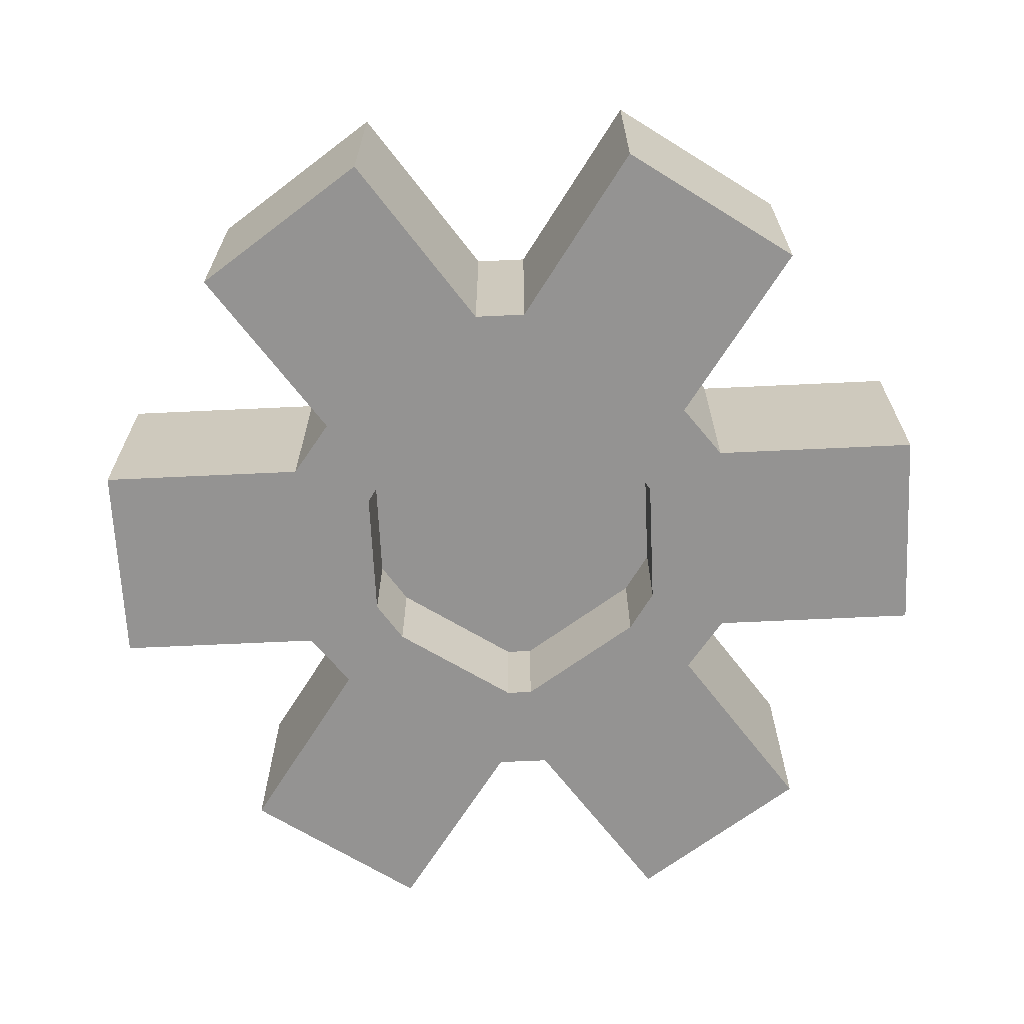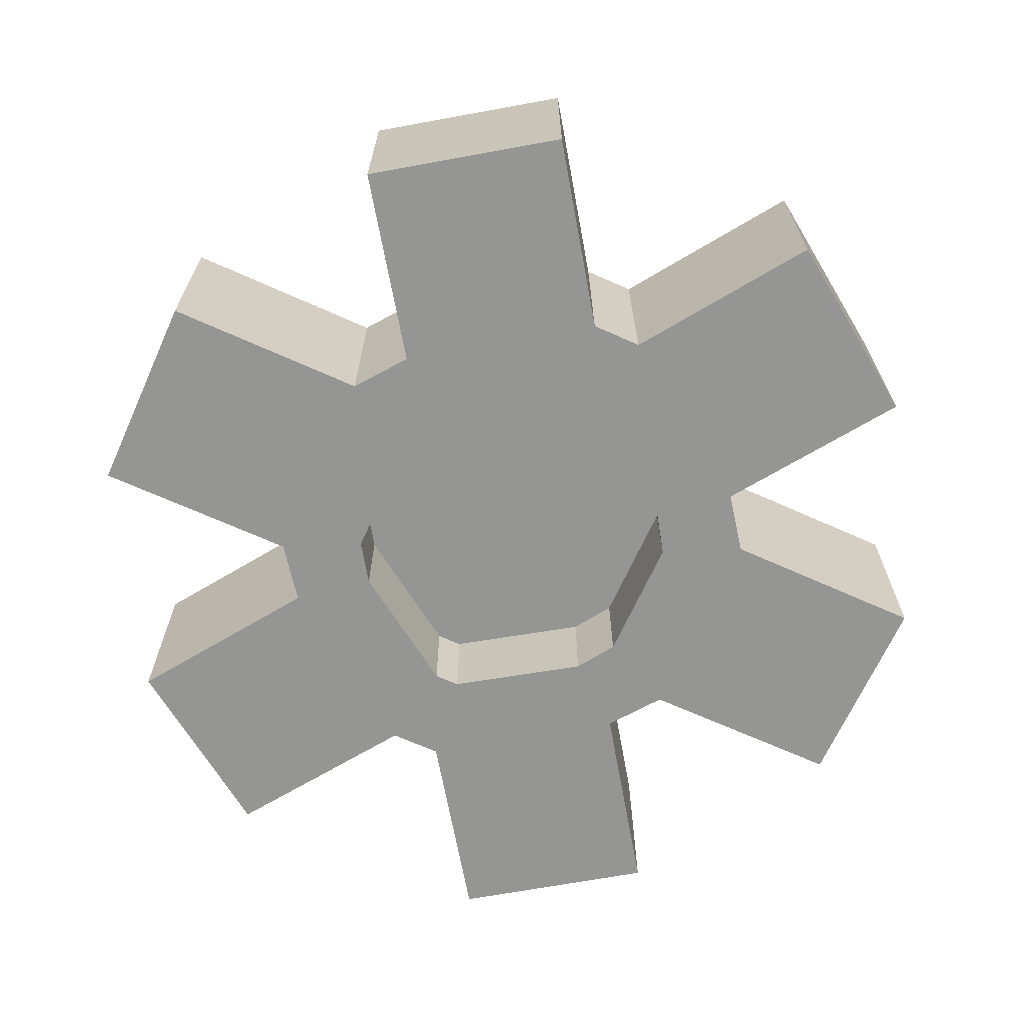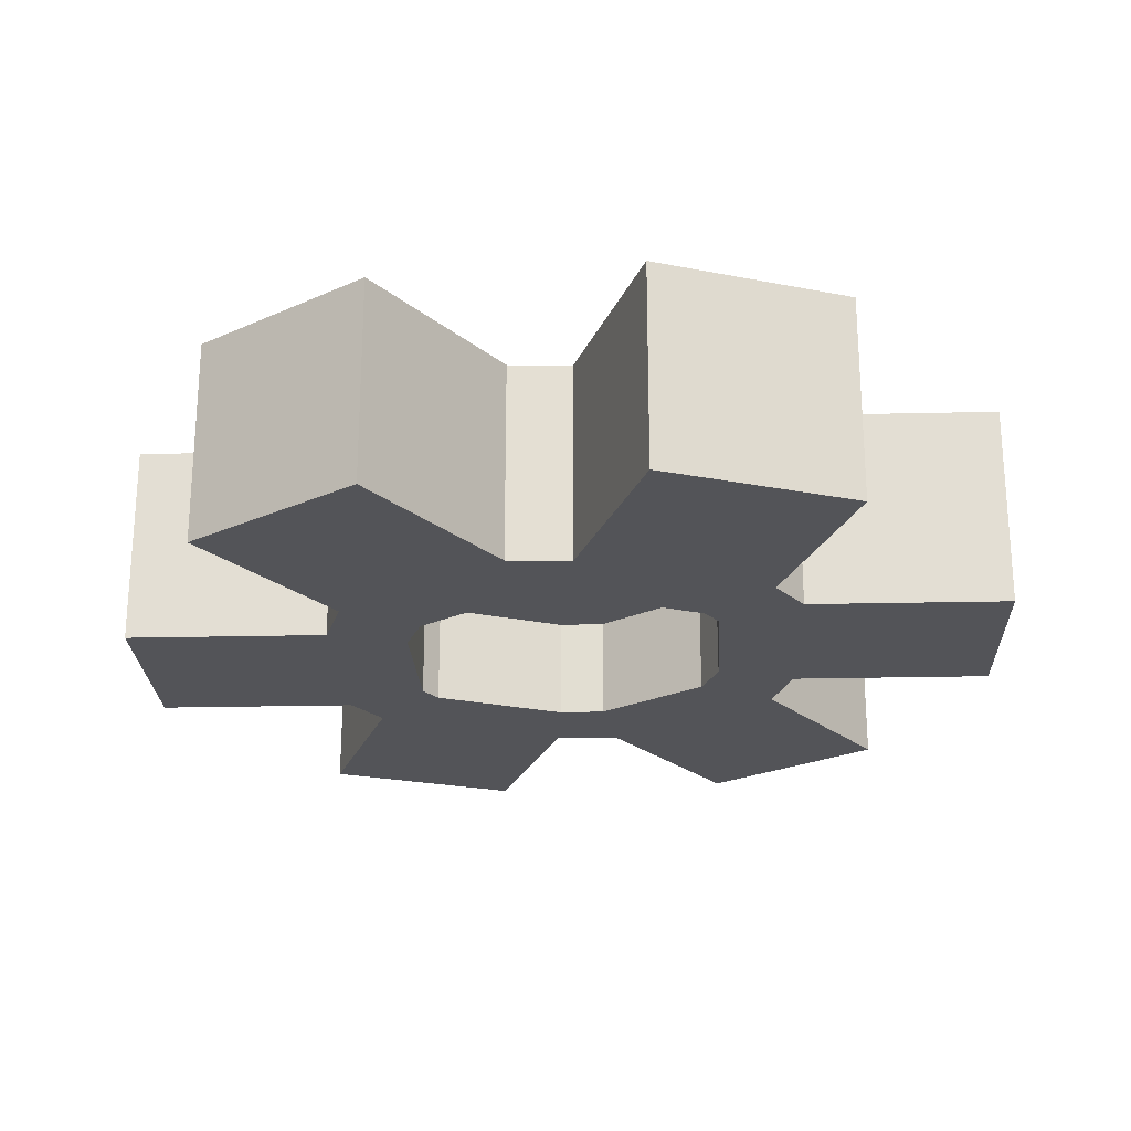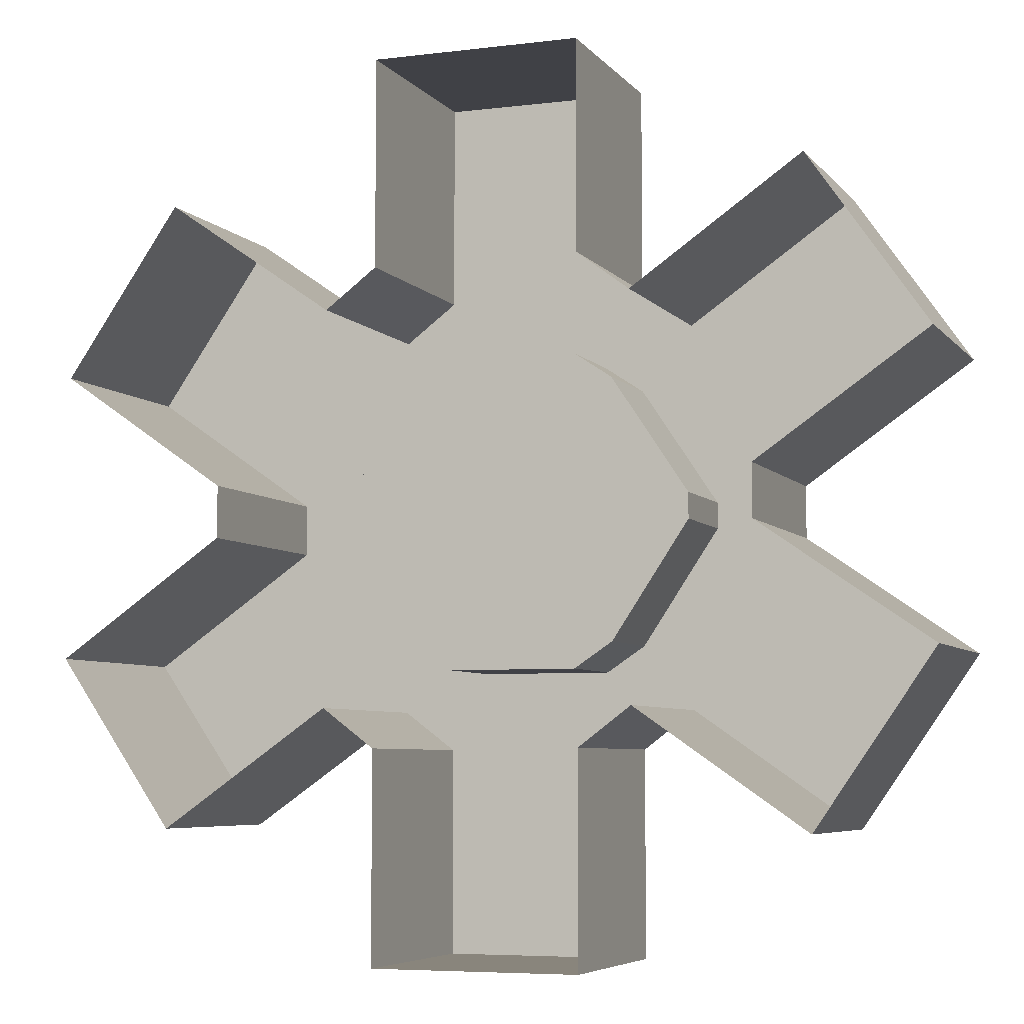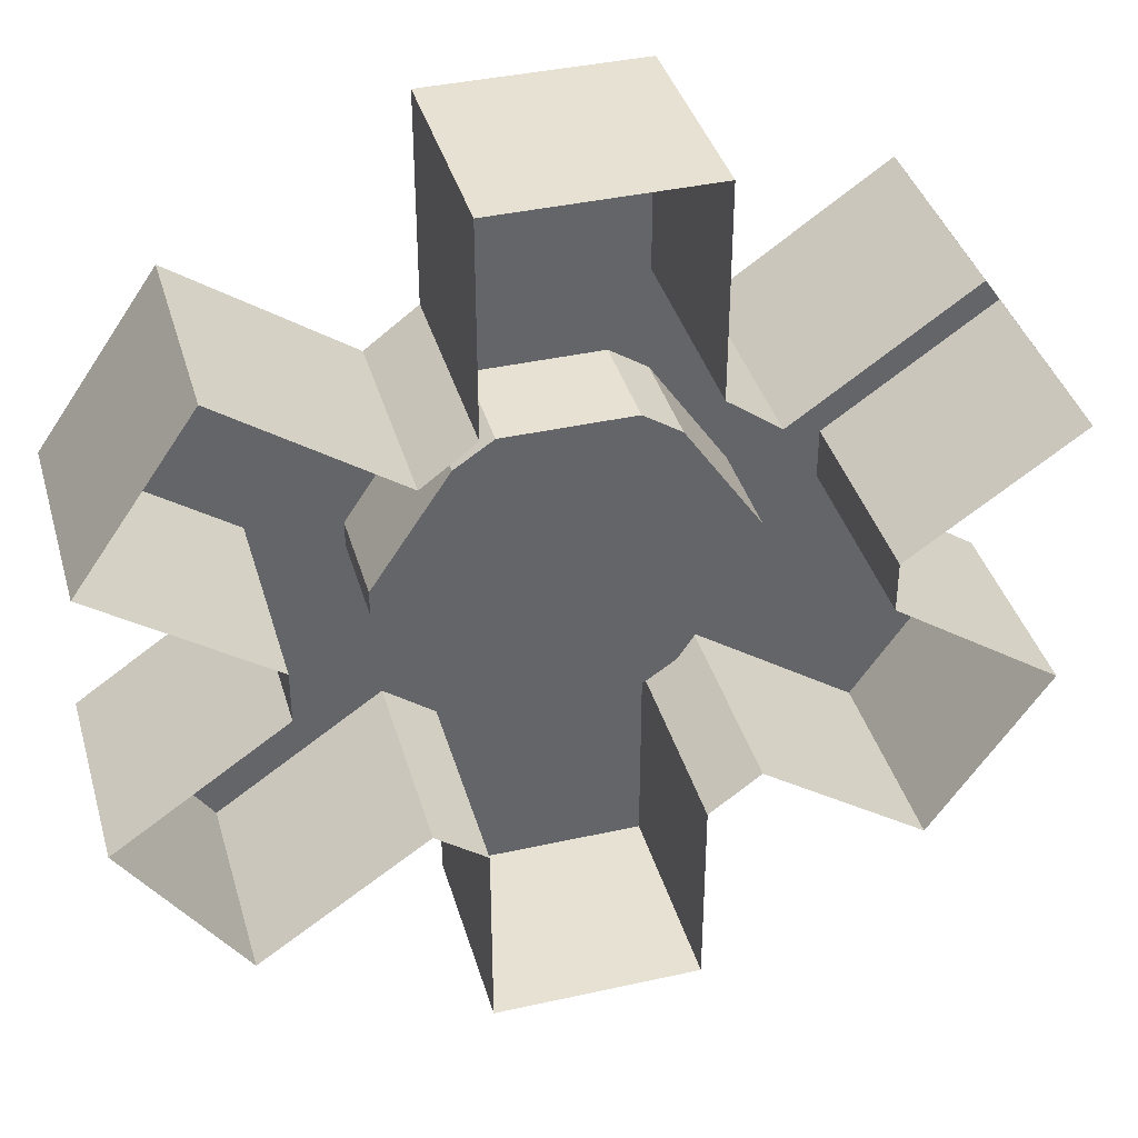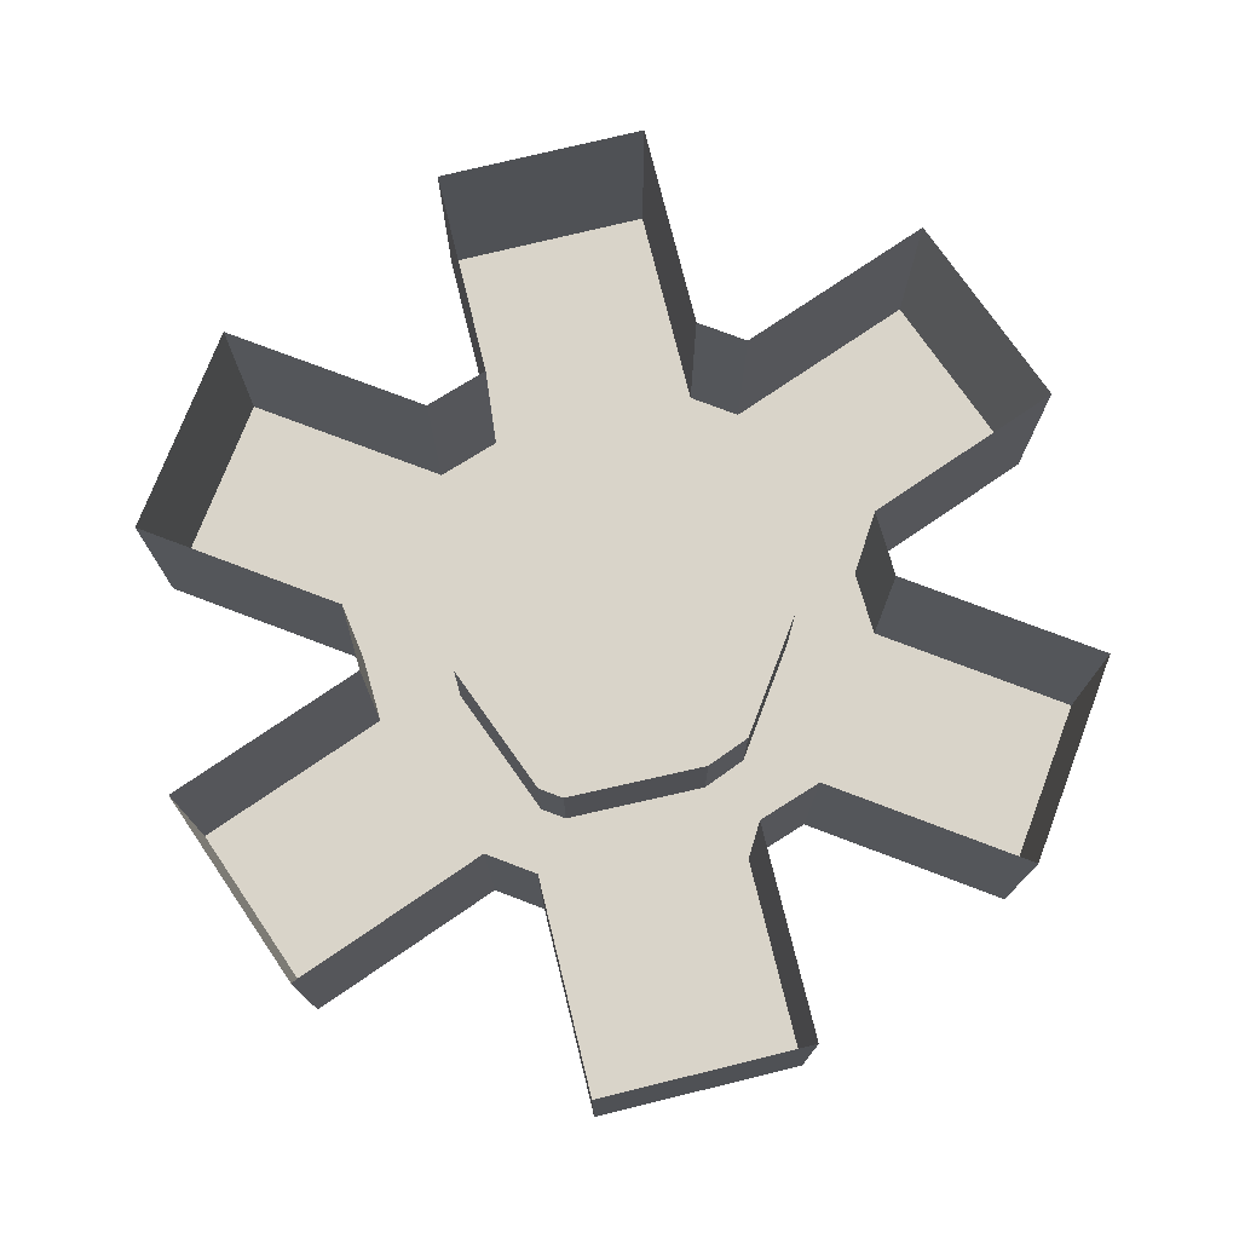
<metadata>
{"format":"obj","ext":"obj","renderer":"f3d","projection":"perspective","resolution":1024,"background":"white","views":[{"elev":-66.8,"azim":92.7,"up":"+Y"},{"elev":-67.3,"azim":-114.3,"up":"+Y"},{"elev":-23.6,"azim":36.9,"up":"+Y"},{"elev":-6.0,"azim":-159.5,"up":"+Z"},{"elev":38.7,"azim":164.3,"up":"+Z"},{"elev":74.9,"azim":110.9,"up":"+Y"}]}
</metadata>
<code>
o item/cog
v -8 -16 12
v -8 -16 28
v -8 0 28
v -8 0 12
v -12 -16 9
v -8 -16 4
v -5 -16 6
v 8 -16 12
v 8 -16 28
v 8 0 28
v 8 0 12
v 12 -16 9
v 25 -16 18
v 25 0 18
v 12 0 9
v 5 -16 6
v 8 -16 4
v 21 -16 -4
v 34 -16 5
v 34 0 5
v 21 0 -4
v -12 0 9
v -25 0 18
v -25 -16 18
v -34 0 5
v -34 -16 5
v -21 -16 -4
v -14 -16 -5
v -14 -8 -5
v -8 -8 4
v -5 -8 6
v -21 0 -4
v -12 -16 -21
v -25 -16 -30
v -25 0 -30
v -12 0 -21
v -8 -16 -24
v -5 -16 -18
v -8 -16 -16
v -21 -16 -8
v -34 -16 -17
v -34 0 -17
v -21 0 -8
v 12 0 -21
v 25 0 -30
v 25 -16 -30
v 12 -16 -21
v 8 0 -24
v 8 -16 -24
v 8 0 -40
v 8 -16 -40
v -8 0 -40
v -8 -16 -40
v -8 0 -24
v 34 0 -17
v 34 -16 -17
v 21 -16 -8
v 14 -16 -7
v 8 -16 -16
v 5 -16 -18
v 21 0 -8
v -14 -16 -7
v -14 -8 -7
v -8 -8 -16
v -5 -8 -18
v 5 -8 -18
v 8 -8 -16
v 14 -8 -7
v 14 -8 -5
v 8 -8 4
v 5 -8 6
v 14 -16 -5
f 1 2 3
f 1 3 4
f 1 4 5
f 1 5 6
f 1 6 7
f 1 7 8
f 1 8 9
f 1 9 2
f 2 9 10
f 2 10 3
f 9 8 11
f 9 11 10
f 12 13 14
f 12 14 15
f 12 15 8
f 12 8 16
f 12 16 17
f 12 17 18
f 12 18 19
f 12 19 13
f 13 19 20
f 13 20 14
f 19 18 21
f 19 21 20
f 22 23 24
f 22 24 5
f 22 5 4
f 23 25 26
f 23 26 24
f 24 26 27
f 24 27 5
f 5 27 28
f 5 28 6
f 6 28 29
f 6 29 30
f 6 30 7
f 7 30 31
f 7 31 16
f 7 16 8
f 25 32 27
f 25 27 26
f 33 34 35
f 33 35 36
f 33 36 37
f 33 37 38
f 33 38 39
f 33 39 40
f 33 40 41
f 33 41 34
f 34 41 42
f 34 42 35
f 41 40 43
f 41 43 42
f 44 45 46
f 44 46 47
f 44 47 48
f 48 47 49
f 48 49 50
f 50 49 51
f 50 51 52
f 52 51 53
f 52 53 54
f 54 53 37
f 54 37 36
f 45 55 56
f 45 56 46
f 46 56 57
f 46 57 47
f 47 57 58
f 47 58 59
f 47 59 49
f 49 59 60
f 49 60 37
f 49 37 53
f 49 53 51
f 55 61 57
f 55 57 56
f 32 43 40
f 32 40 27
f 27 40 62
f 27 62 28
f 28 62 63
f 28 63 29
f 29 63 30
f 30 63 64
f 30 64 65
f 30 65 66
f 30 66 67
f 30 67 68
f 30 68 69
f 30 69 70
f 30 70 71
f 30 71 31
f 31 71 16
f 16 71 17
f 17 71 70
f 17 70 72
f 17 72 18
f 18 72 57
f 18 57 61
f 18 61 21
f 15 11 8
f 40 39 62
f 62 39 64
f 62 64 63
f 37 60 38
f 38 60 66
f 38 66 65
f 38 65 39
f 39 65 64
f 57 72 58
f 58 72 69
f 58 69 68
f 58 68 59
f 59 68 67
f 59 67 60
f 60 67 66
f 72 70 69

</code>
